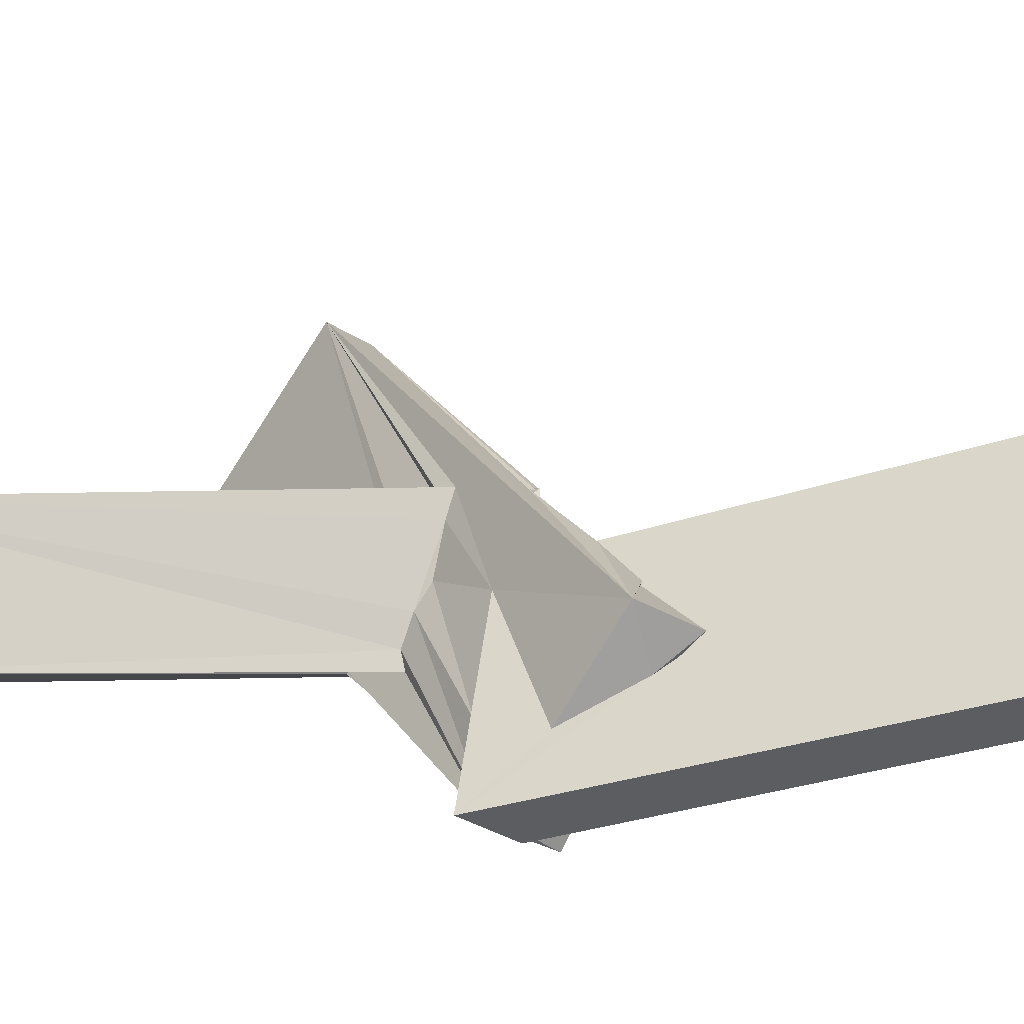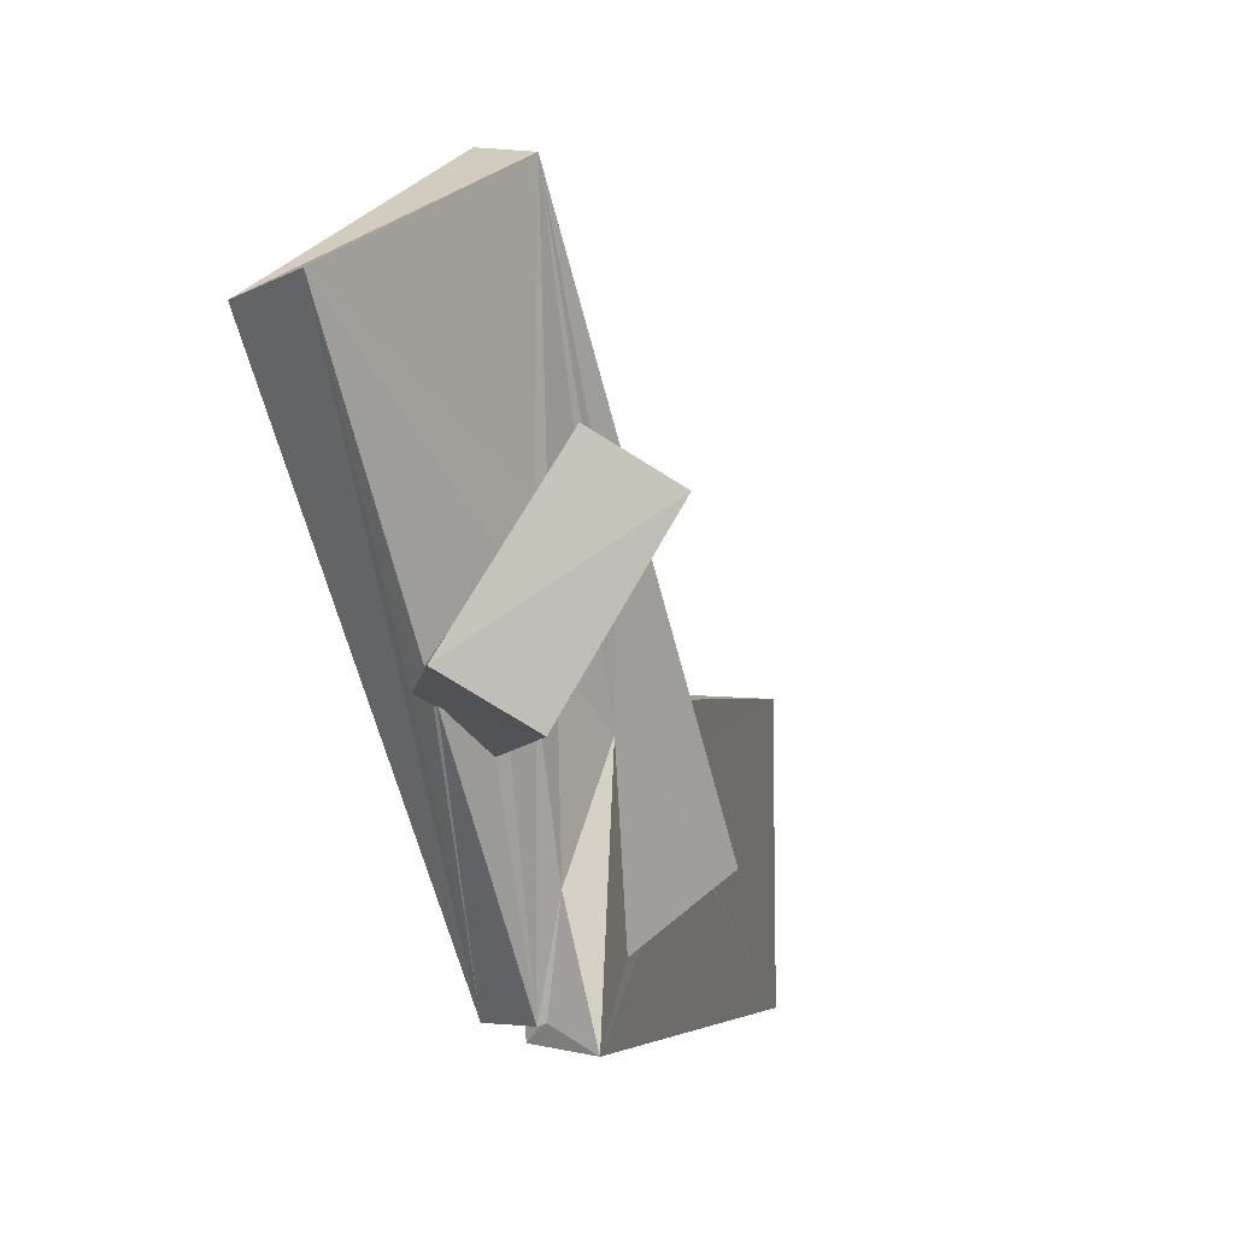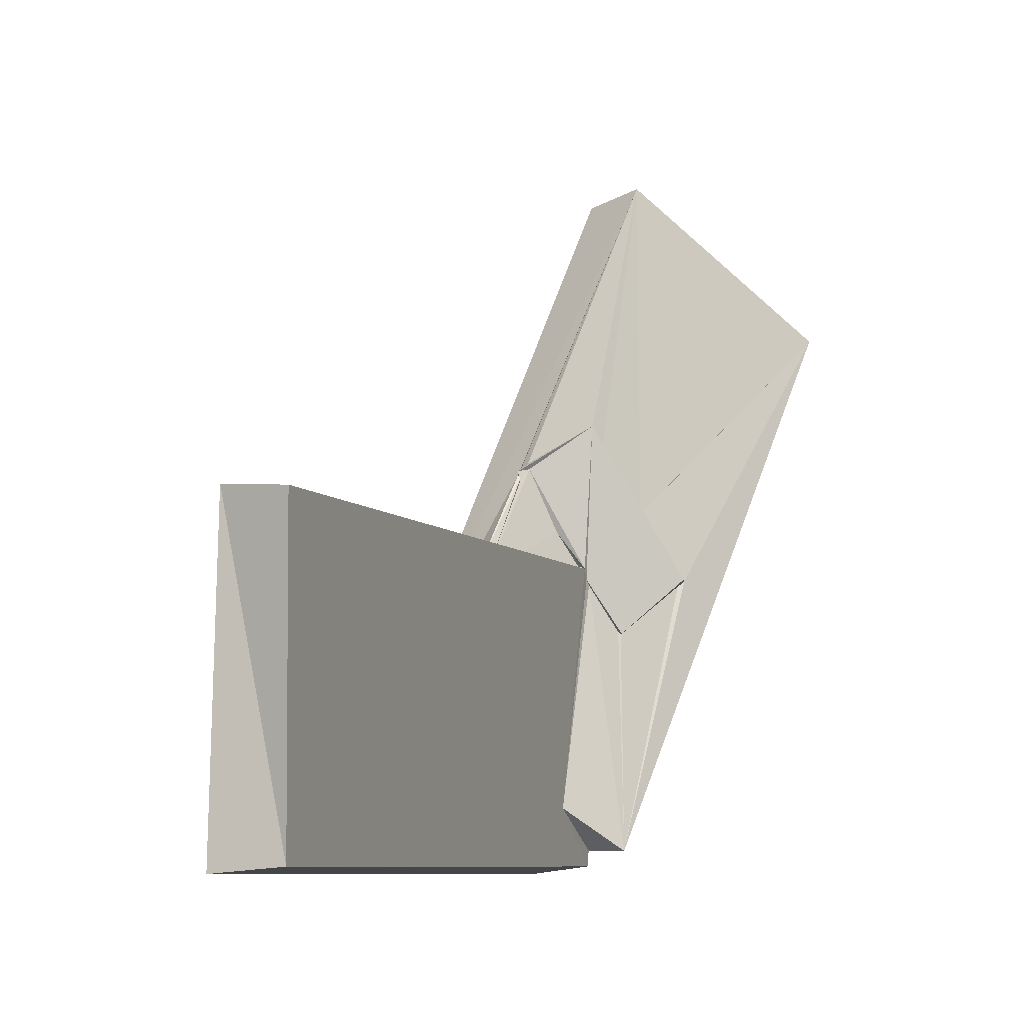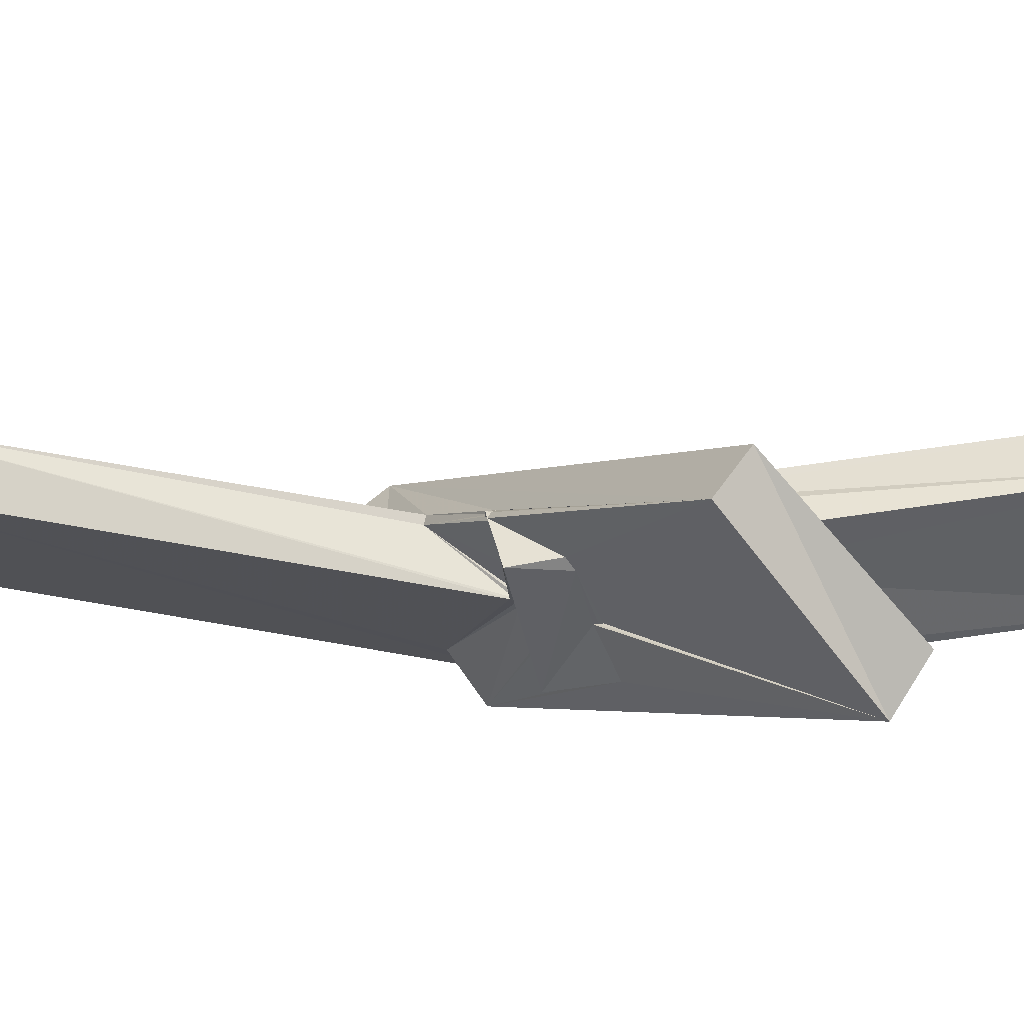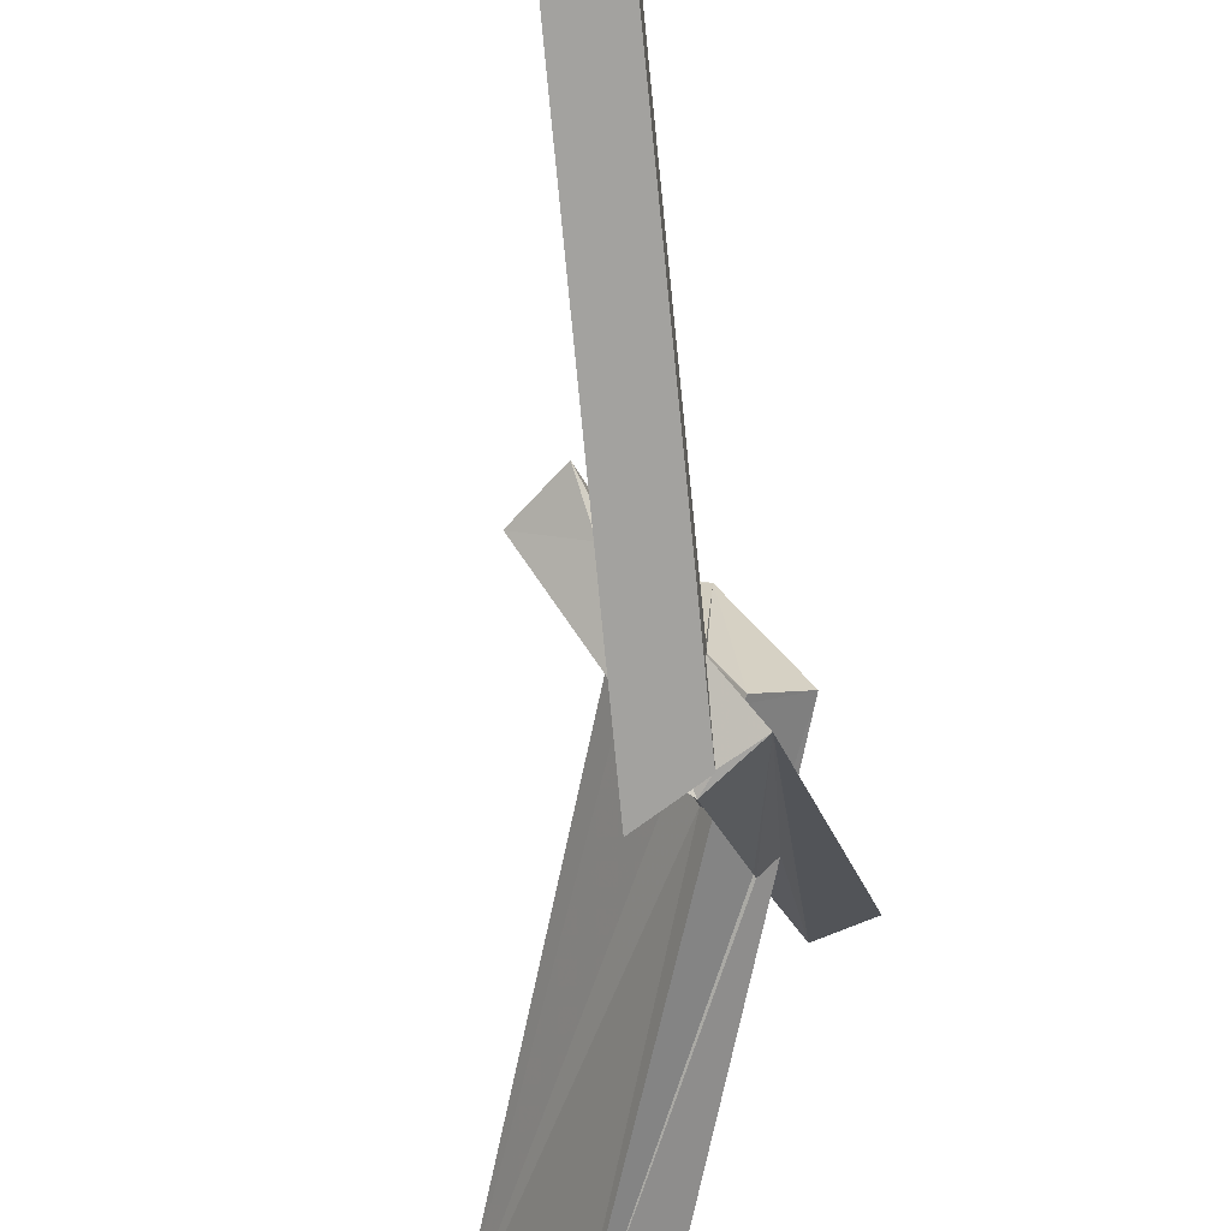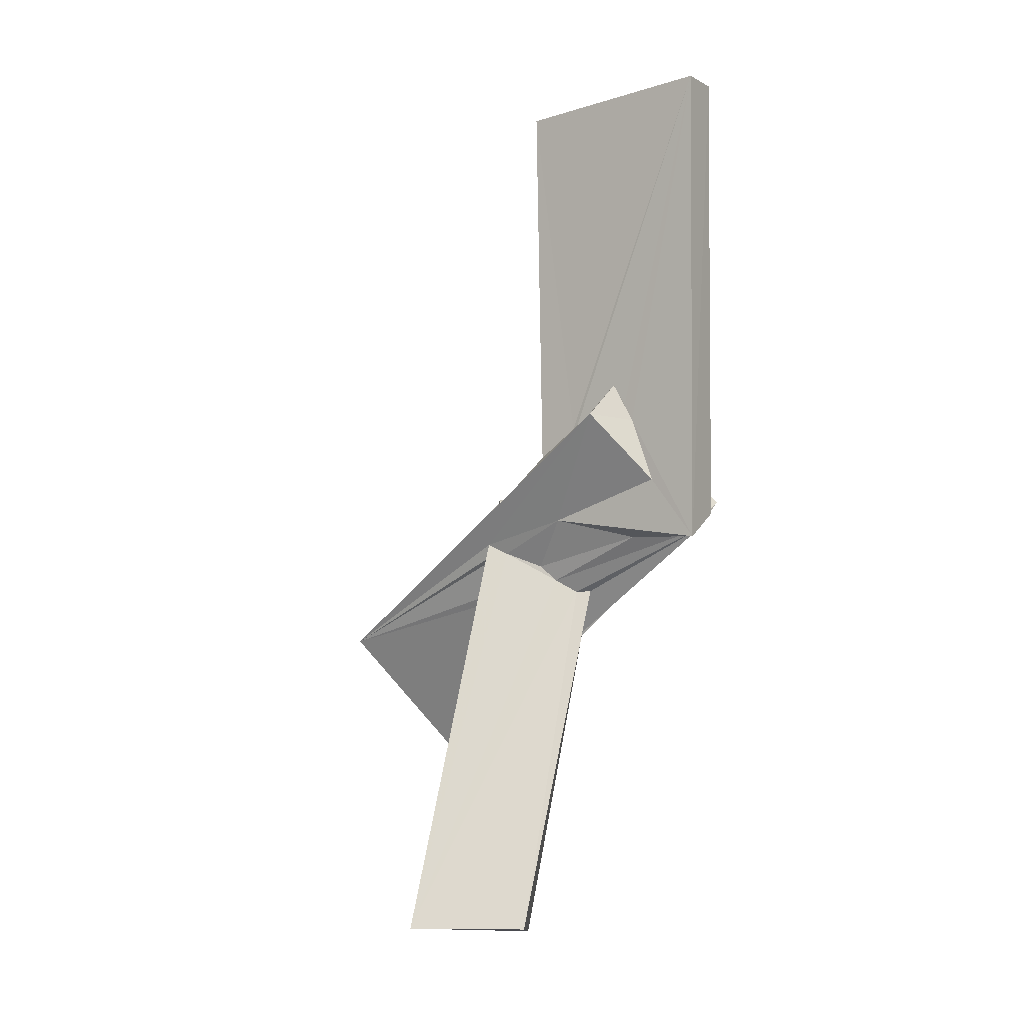
<metadata>
{"format":"obj","ext":"obj","renderer":"f3d","projection":"perspective","resolution":1024,"background":"white","views":[{"elev":-41.6,"azim":109.6,"up":"+Z"},{"elev":-2.4,"azim":13.1,"up":"+Z"},{"elev":-6.9,"azim":-160.2,"up":"+Z"},{"elev":72.5,"azim":-80.5,"up":"+Z"},{"elev":-72.0,"azim":-174.7,"up":"+Z"},{"elev":-5.0,"azim":126.1,"up":"+Y"}]}
</metadata>
<code>
o 862_Cube.3484
v -0.6505 -5.758 -2.28
v -0.654 -4.506 -1.361
v -0.556 6.252 2.575
v -0.5596 6.23 -2.382
v -0.652 -5.815 -2.021
v -0.6502 -5.662 2.621
v -0.6647 -5.837 2.356
v -0.6463 -5.761 2.445
v 0.5602 -6.457 -2.397
v 0.6105 5.86 2.689
v -0.333 -5.998 -1.927
v -1.407 -5.373 -2.035
v -1.049 -6.212 1.602
v -2.925 -11.87 7.326
v -1.145 -7.141 3.664
v -1.742 -7.741 2.56
v -1.662 -7.619 2.468
v -1.084 -6.241 1.559
v -0.6111 -5.728 2.619
v 0.5807 6.212 -2.476
v -0.2746 -6.094 -1.982
v -0.3927 -6.184 -2.022
v -1.781 -12.37 7.641
v -1.133 -7.232 3.688
v 0.4467 -3.988 2.468
v -0.563 -5.762 2.66
v -0.5298 -5.84 2.596
v 0.5941 -3.161 -0.5242
v 0.5723 -4.84 -1.133
v -0.002668 -6.347 -0.1466
v 0.6054 -3.263 1.426
v 0.627 -4.006 2.479
v -1.018 -9.013 2.339
v -1.052 -9.07 2.319
v -1.416 -8.829 2.482
v -1.096 -9.339 2.818
v 0.374 -9.161 9.499
v -1.108 -7.303 3.703
v -0.2206 -5.506 3.217
v 0.1673 -5.224 4.266
v 1.794 -3.075 0.07107
v 0.6148 -5.826 1.959
v 0.5952 -2.717 -0.2833
v 0.1072 -7.071 2.91
v -0.08275 -7.474 2.509
v 0.6186 -3.295 1.334
v 0.06001 -8.111 4.938
v -0.2891 -8.513 4.315
v 0.02674 -8.045 5.024
v -0.3702 -7.808 1.995
v -0.5571 -7.789 1.647
v -0.6356 -8.669 9.673
v -0.6063 -6.741 4.759
v 0.1656 -5.15 4.35
v -0.4671 -6.539 4.975
v 0.3248 -5.229 4.132
v 0.2794 -5.091 4.06
v 0.8393 -2.182 -0.088
v 0.5905 -2.834 0.3898
v 0.5514 -6.692 3.793
v 0.3765 -5.234 4.165
v 0.3696 -5.269 4.201
v 0.3073 -5.192 4.26
v 0.187 -7.886 4.854
v 0.7824 -6.432 4.267
v 0.5274 -6.93 4.497
v 0.6793 -6.769 4.295
v 2.467 -16.99 1.819
v 1.198 -17.24 2.59
v 4.069 -17 4.447
v 2.853 -17.08 5.204
v -2.122 -6.45 2.466
v -0.8121 -5.588 4.986
v -1.148 -6.099 1.562
v 0.3215 -5.091 4.221
f 1 2 3 4
f 2 1 5
f 2 8 6 3
f 2 7 8
f 9 1 4 20
f 31 20 10 32
f 20 43 28
f 46 59 43 20
f 20 31 46
f 9 20 28 29
f 29 42 9
f 25 10 19 26
f 26 27 25
f 25 32 10
f 10 3 6 19
f 30 21 9 42
f 1 9 21 11
f 5 1 11
f 10 20 4 3
f 12 33 34 35
f 35 36 23
f 23 14 12 35
f 12 22 33
f 66 37 64
f 42 60 44 30
f 37 47 64
f 45 22 30 44
f 22 21 30
f 37 67 65
f 37 66 67
f 65 41 37
f 65 60 42 41
f 42 29 41
f 22 45 50 51
f 51 33 22
f 23 36 48 49
f 47 37 23 49
f 41 31 32
f 52 37 41 61
f 62 63 52
f 52 61 62
f 32 56 61 41
f 41 58 46 31
f 54 52 63
f 25 40 57
f 56 32 25 57
f 59 46 58 43
f 52 55 53 38
f 52 54 55
f 38 14 52
f 25 27 39
f 39 40 25
f 24 14 38
f 15 14 24
f 12 16 17 18
f 13 7 12 18
f 14 15 16
f 12 14 16
f 7 2 12
f 14 23 37 52
f 58 41 28 43
f 41 29 28
f 21 22 11
f 11 22 5
f 22 12 5
f 12 2 5
f 72 74 18 17
f 16 72 17
f 68 69 34 33
f 69 35 34
f 33 51 68
f 26 39 27
f 75 61 56 57
f 74 8 7 13
f 74 13 18
f 45 44 60 70
f 60 65 70
f 70 68 50 45
f 50 68 51
f 75 63 62 61
f 75 54 63
f 75 73 54
f 73 55 54
f 66 64 47 71
f 47 49 71
f 71 70 67 66
f 67 70 65
f 73 72 53 55
f 53 72 15 24
f 53 24 38
f 72 16 15
f 71 49 48 69
f 69 36 35
f 69 48 36
f 69 68 70 71
f 40 39 6 73
f 39 19 6
f 8 74 73 6
f 39 26 19
f 73 75 40
f 75 57 40
f 73 74 72

</code>
